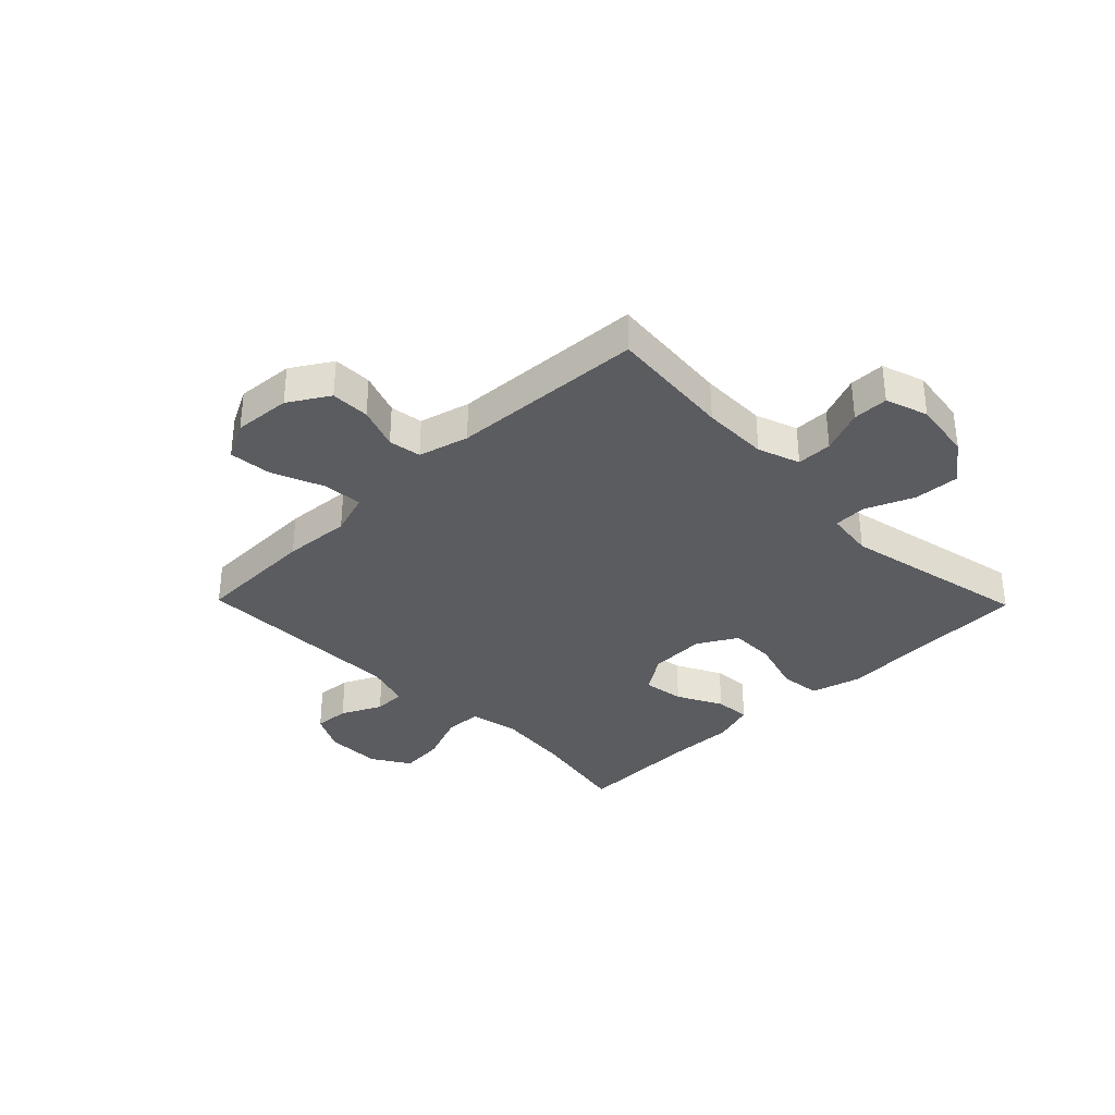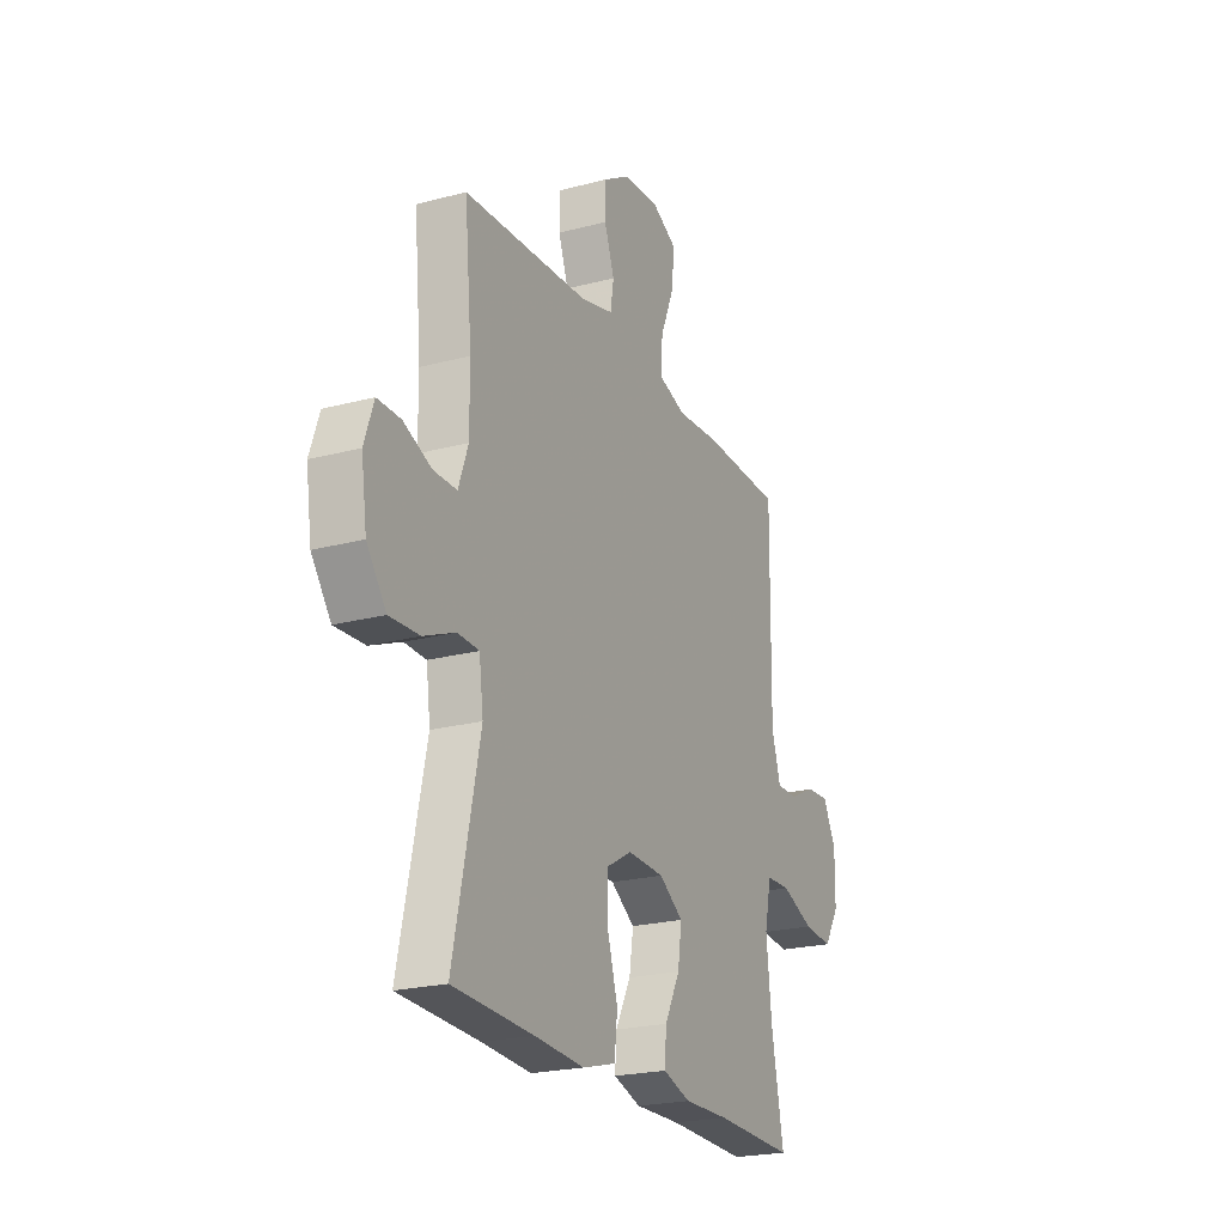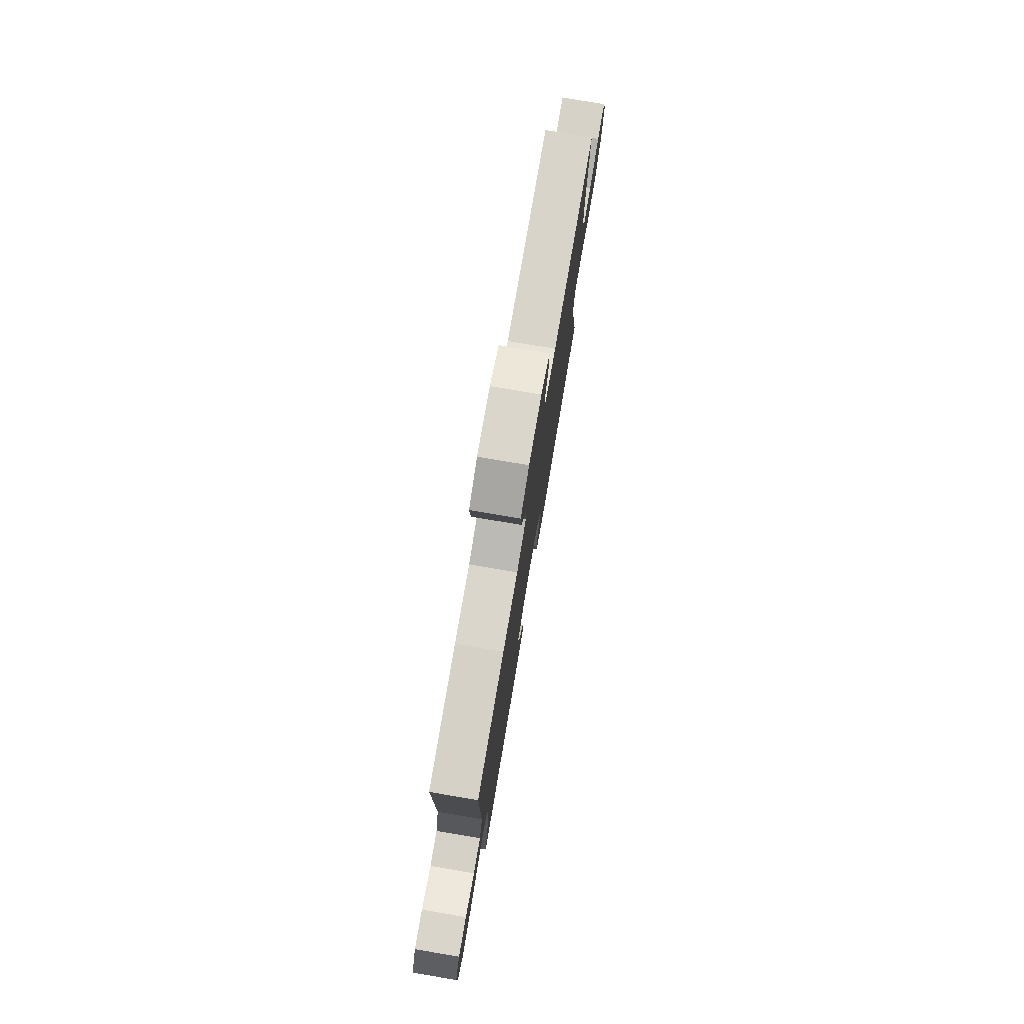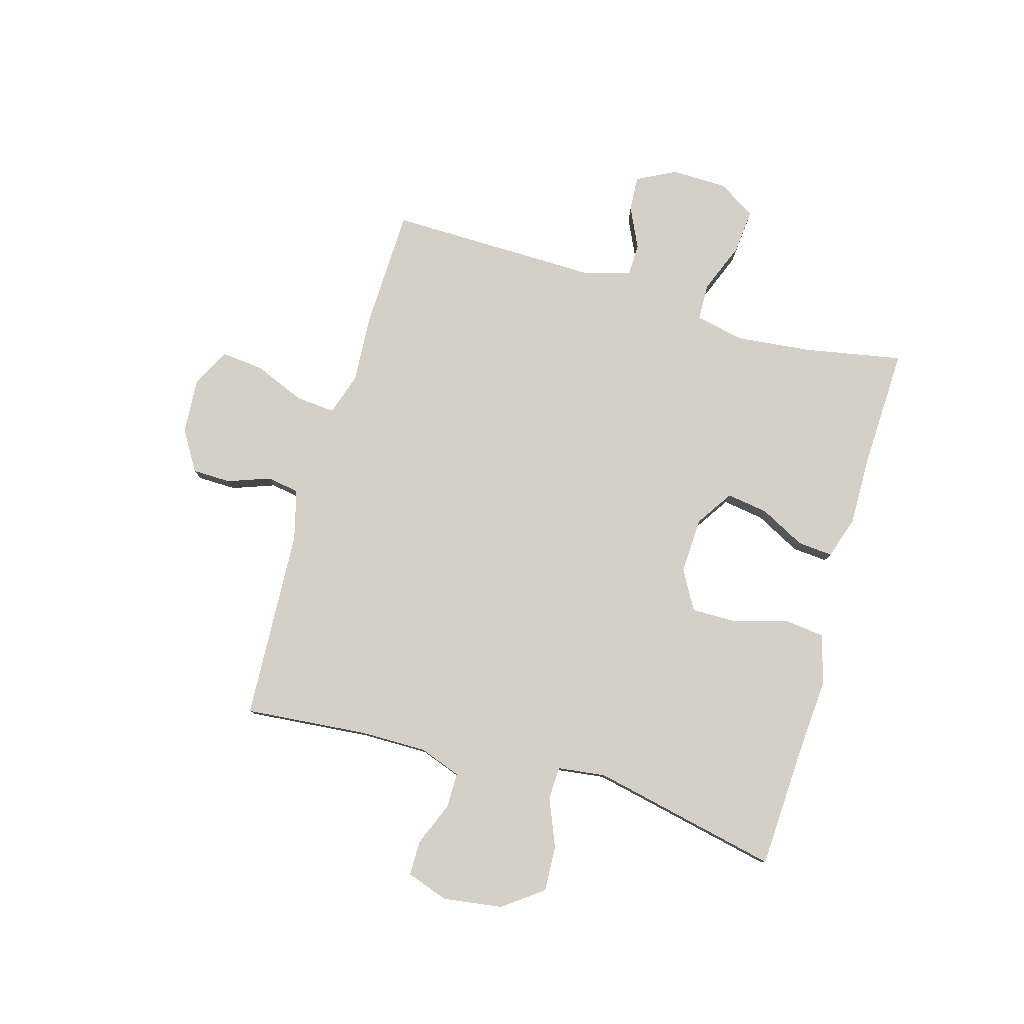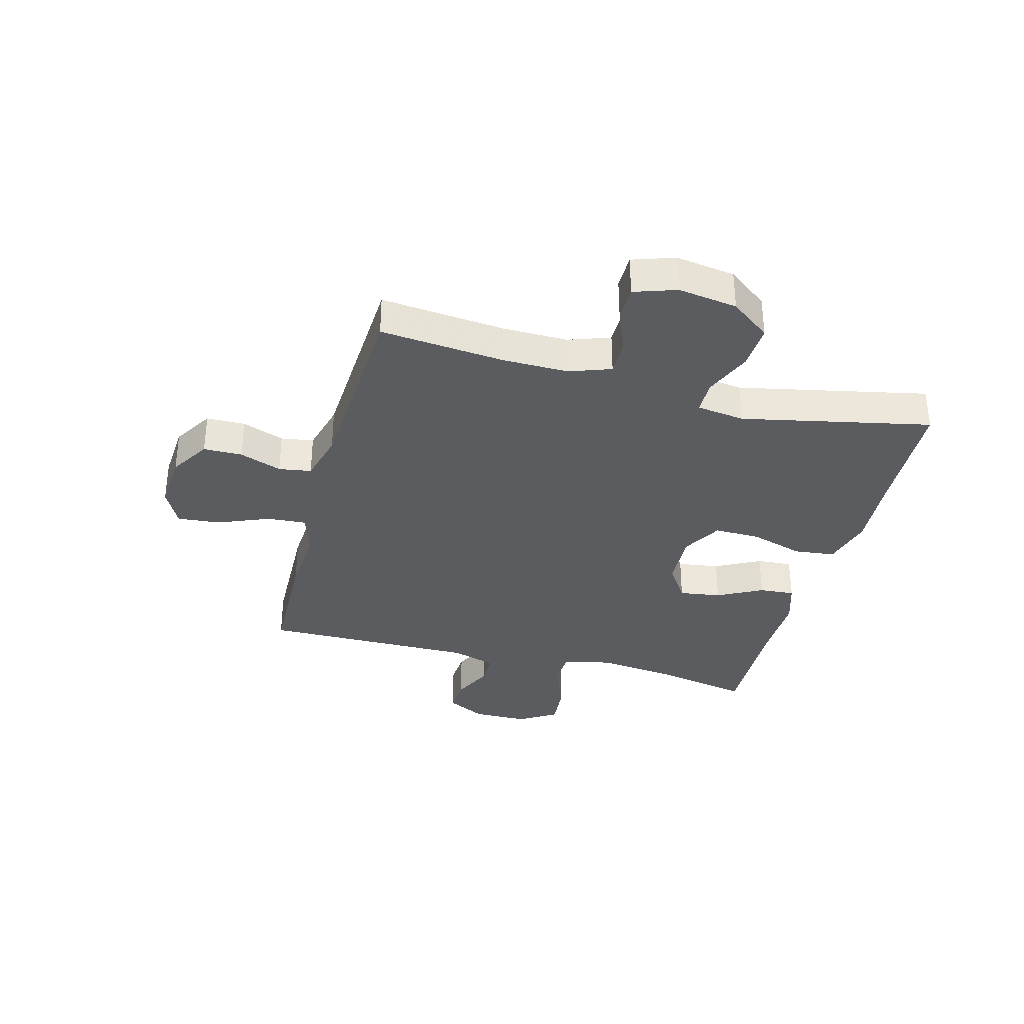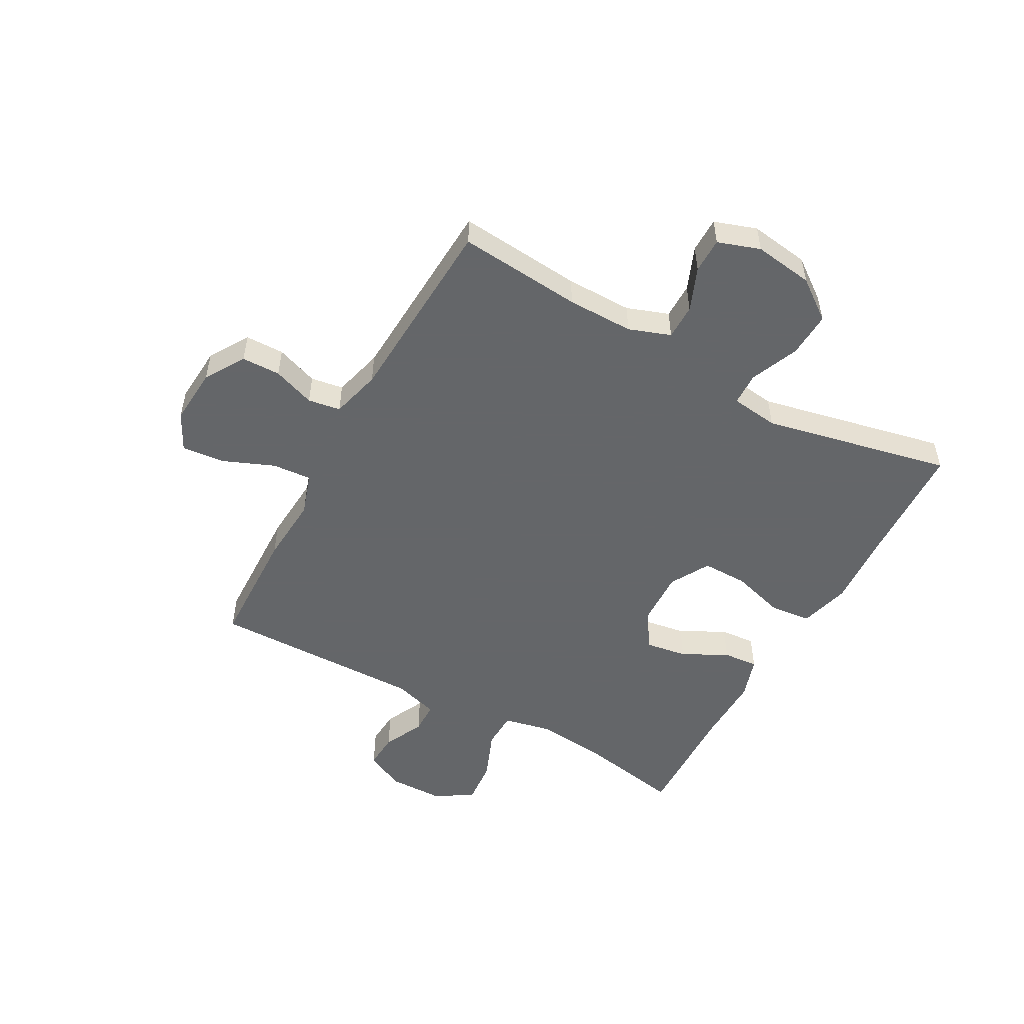
<metadata>
{"format":"obj","ext":"obj","renderer":"f3d","projection":"perspective","resolution":1024,"background":"white","views":[{"elev":-34.3,"azim":44.3,"up":"+Y"},{"elev":-22.3,"azim":114.7,"up":"+Z"},{"elev":78.0,"azim":-80.4,"up":"+Z"},{"elev":79.9,"azim":106.2,"up":"+Y"},{"elev":-34.5,"azim":75.0,"up":"+Y"},{"elev":-51.7,"azim":61.2,"up":"+Y"}]}
</metadata>
<code>
v 0.5 0.07 0.5
v 0.48 0.07 0.283
v 0.479 0.07 0.167
v 0.505 0.07 0.094
v 0.567 0.07 0.094
v 0.643 0.07 0.125
v 0.705 0.07 0.125
v 0.73 0.07 0.051
v 0.715 0.07 -0.053
v 0.663 0.07 -0.123
v 0.583 0.07 -0.119
v 0.499 0.07 -0.084
v 0.441 0.07 -0.086
v 0.43 0.07 -0.17
v 0.5 0.07 -0.5
v 0.285 0.07 -0.51
v 0.152 0.07 -0.519
v 0.063 0.07 -0.495
v 0.055 0.07 -0.423
v 0.083 0.07 -0.329
v 0.084 0.07 -0.249
v 0.015 0.07 -0.21
v -0.083 0.07 -0.214
v -0.148 0.07 -0.257
v -0.137 0.07 -0.33
v -0.096 0.07 -0.409
v -0.091 0.07 -0.471
v -0.165 0.07 -0.495
v -0.287 0.07 -0.493
v -0.5 0.07 -0.5
v -0.467 0.07 -0.325
v -0.453 0.07 -0.194
v -0.471 0.07 -0.109
v -0.536 0.07 -0.107
v -0.624 0.07 -0.142
v -0.702 0.07 -0.149
v -0.743 0.07 -0.083
v -0.744 0.07 0.015
v -0.709 0.07 0.083
v -0.647 0.07 0.079
v -0.576 0.07 0.045
v -0.52 0.07 0.046
v -0.496 0.07 0.125
v -0.5 0.07 0.5
v -0.287 0.07 0.506
v -0.169 0.07 0.498
v -0.095 0.07 0.522
v -0.1 0.07 0.591
v -0.137 0.07 0.681
v -0.144 0.07 0.756
v -0.078 0.07 0.79
v 0.022 0.07 0.783
v 0.092 0.07 0.74
v 0.093 0.07 0.672
v 0.066 0.07 0.598
v 0.075 0.07 0.541
v 0.163 0.07 0.518
v 0.5 0 0.5
v 0.48 0 0.283
v 0.479 0 0.167
v 0.505 0 0.094
v 0.567 0 0.094
v 0.643 0 0.125
v 0.705 0 0.125
v 0.73 0 0.051
v 0.715 0 -0.053
v 0.663 0 -0.123
v 0.583 0 -0.119
v 0.499 0 -0.084
v 0.441 0 -0.086
v 0.43 0 -0.17
v 0.5 0 -0.5
v 0.285 0 -0.51
v 0.152 0 -0.519
v 0.063 0 -0.495
v 0.055 0 -0.423
v 0.083 0 -0.329
v 0.084 0 -0.249
v 0.015 0 -0.21
v -0.083 0 -0.214
v -0.148 0 -0.257
v -0.137 0 -0.33
v -0.096 0 -0.409
v -0.091 0 -0.471
v -0.165 0 -0.495
v -0.287 0 -0.493
v -0.5 0 -0.5
v -0.467 0 -0.325
v -0.453 0 -0.194
v -0.471 0 -0.109
v -0.536 0 -0.107
v -0.624 0 -0.142
v -0.702 0 -0.149
v -0.743 0 -0.083
v -0.744 0 0.015
v -0.709 0 0.083
v -0.647 0 0.079
v -0.576 0 0.045
v -0.52 0 0.046
v -0.496 0 0.125
v -0.5 0 0.5
v -0.287 0 0.506
v -0.169 0 0.498
v -0.095 0 0.522
v -0.1 0 0.591
v -0.137 0 0.681
v -0.144 0 0.756
v -0.078 0 0.79
v 0.022 0 0.783
v 0.092 0 0.74
v 0.093 0 0.672
v 0.066 0 0.598
v 0.075 0 0.541
v 0.163 0 0.518
f 53 54 55
f 52 53 55
f 51 52 55
f 50 51 55
f 49 50 55
f 48 49 55
f 47 48 55 56
f 46 47 56 57
f 43 44 45 46
f 57 1 2
f 46 57 2
f 43 46 2
f 42 43 2
f 39 40 41
f 38 39 41
f 37 38 41
f 36 37 41
f 35 36 41
f 34 35 41
f 33 34 41 42
f 29 30 31
f 29 31 32
f 28 29 32
f 27 28 32
f 26 27 32
f 25 26 32
f 24 25 32 33
f 18 19 20
f 17 18 20
f 16 17 20
f 16 20 21
f 15 16 21
f 14 15 21
f 13 14 21 22
f 10 11 12
f 9 10 12
f 8 9 12
f 7 8 12
f 6 7 12
f 5 6 12
f 4 5 12 13
f 13 22 23
f 4 13 23
f 3 4 23
f 24 33 42
f 23 24 42
f 3 23 42
f 2 3 42
f 112 111 110
f 112 110 109
f 112 109 108
f 112 108 107
f 112 107 106
f 112 106 105
f 113 112 105 104
f 114 113 104 103
f 103 102 101 100
f 59 58 114
f 59 114 103
f 59 103 100
f 59 100 99
f 98 97 96
f 98 96 95
f 98 95 94
f 98 94 93
f 98 93 92
f 98 92 91
f 99 98 91 90
f 88 87 86
f 89 88 86
f 89 86 85
f 89 85 84
f 89 84 83
f 89 83 82
f 90 89 82 81
f 77 76 75
f 77 75 74
f 77 74 73
f 78 77 73
f 78 73 72
f 78 72 71
f 79 78 71 70
f 69 68 67
f 69 67 66
f 69 66 65
f 69 65 64
f 69 64 63
f 69 63 62
f 70 69 62 61
f 80 79 70
f 80 70 61
f 80 61 60
f 99 90 81
f 99 81 80
f 99 80 60
f 99 60 59
f 1 58 59 2
f 2 59 60 3
f 3 60 61 4
f 4 61 62 5
f 5 62 63 6
f 6 63 64 7
f 7 64 65 8
f 8 65 66 9
f 9 66 67 10
f 10 67 68 11
f 11 68 69 12
f 12 69 70 13
f 13 70 71 14
f 14 71 72 15
f 15 72 73 16
f 16 73 74 17
f 17 74 75 18
f 18 75 76 19
f 19 76 77 20
f 20 77 78 21
f 21 78 79 22
f 22 79 80 23
f 23 80 81 24
f 24 81 82 25
f 25 82 83 26
f 26 83 84 27
f 27 84 85 28
f 28 85 86 29
f 29 86 87 30
f 30 87 88 31
f 31 88 89 32
f 32 89 90 33
f 33 90 91 34
f 34 91 92 35
f 35 92 93 36
f 36 93 94 37
f 37 94 95 38
f 38 95 96 39
f 39 96 97 40
f 40 97 98 41
f 41 98 99 42
f 42 99 100 43
f 43 100 101 44
f 44 101 102 45
f 45 102 103 46
f 46 103 104 47
f 47 104 105 48
f 48 105 106 49
f 49 106 107 50
f 50 107 108 51
f 51 108 109 52
f 52 109 110 53
f 53 110 111 54
f 54 111 112 55
f 55 112 113 56
f 56 113 114 57
f 57 114 58 1

</code>
